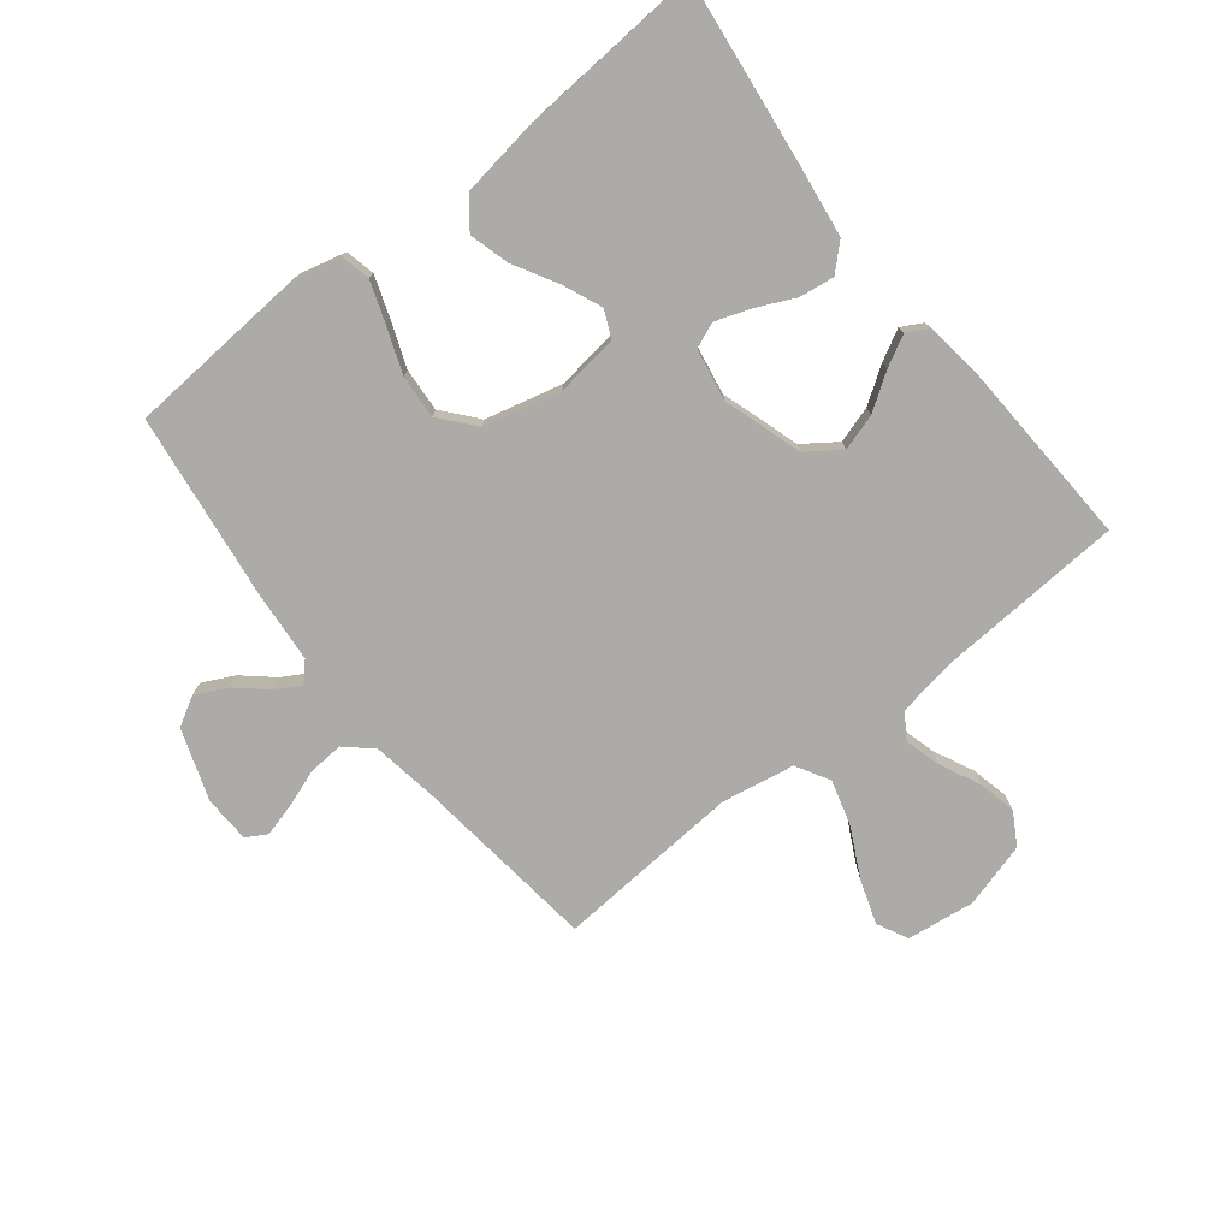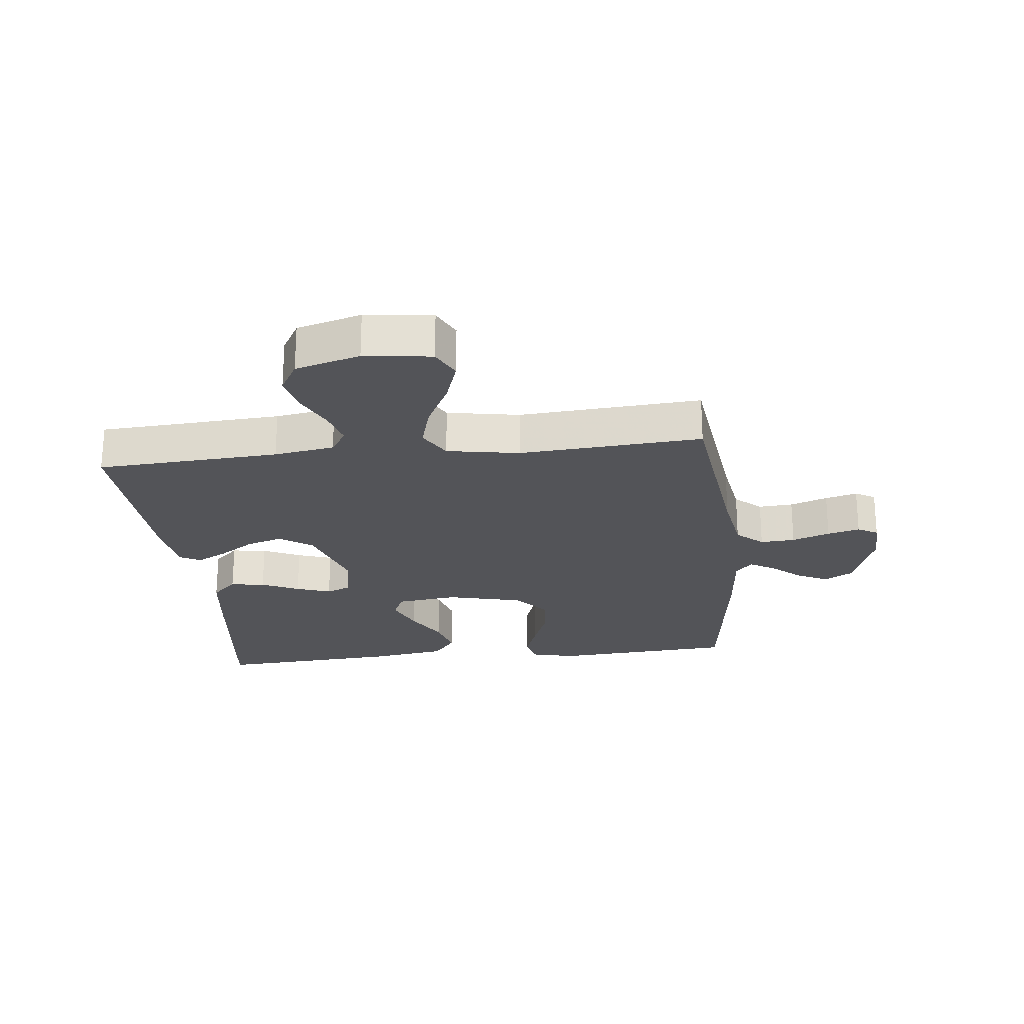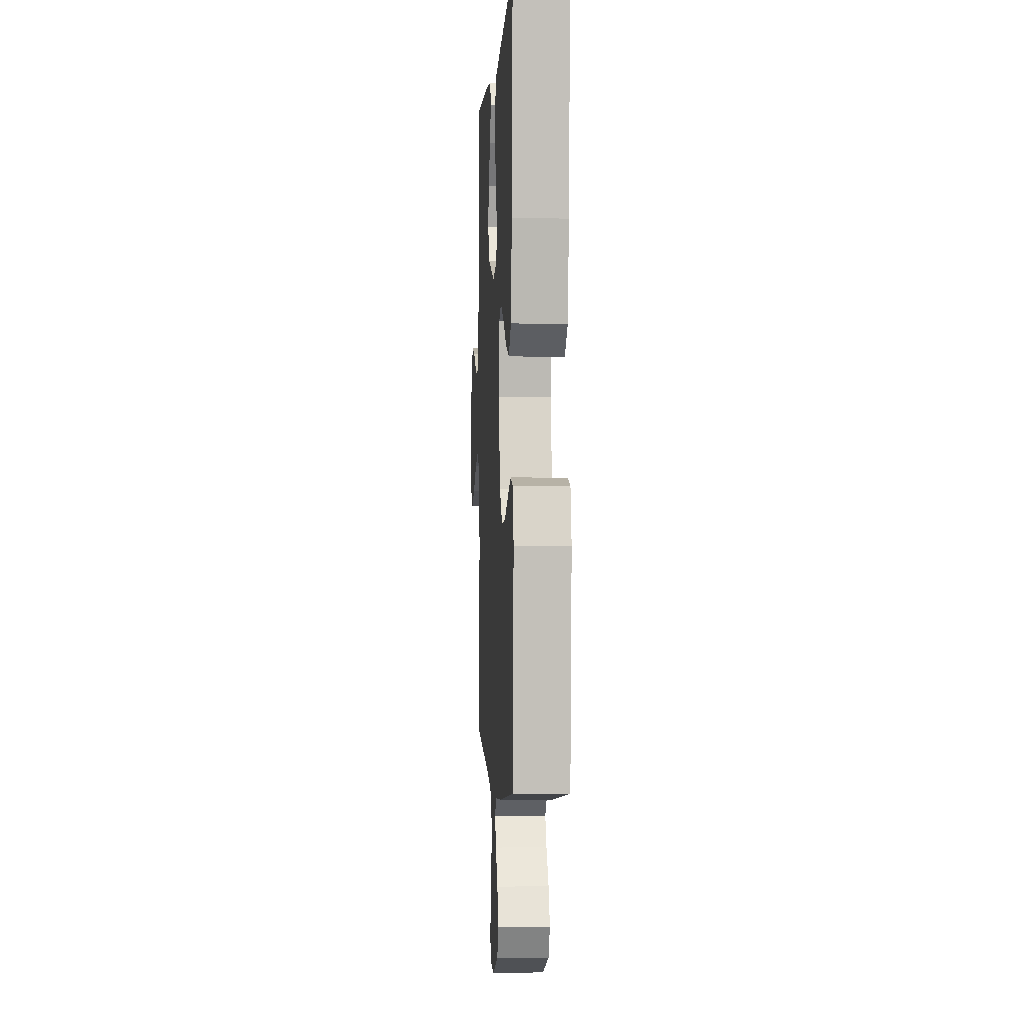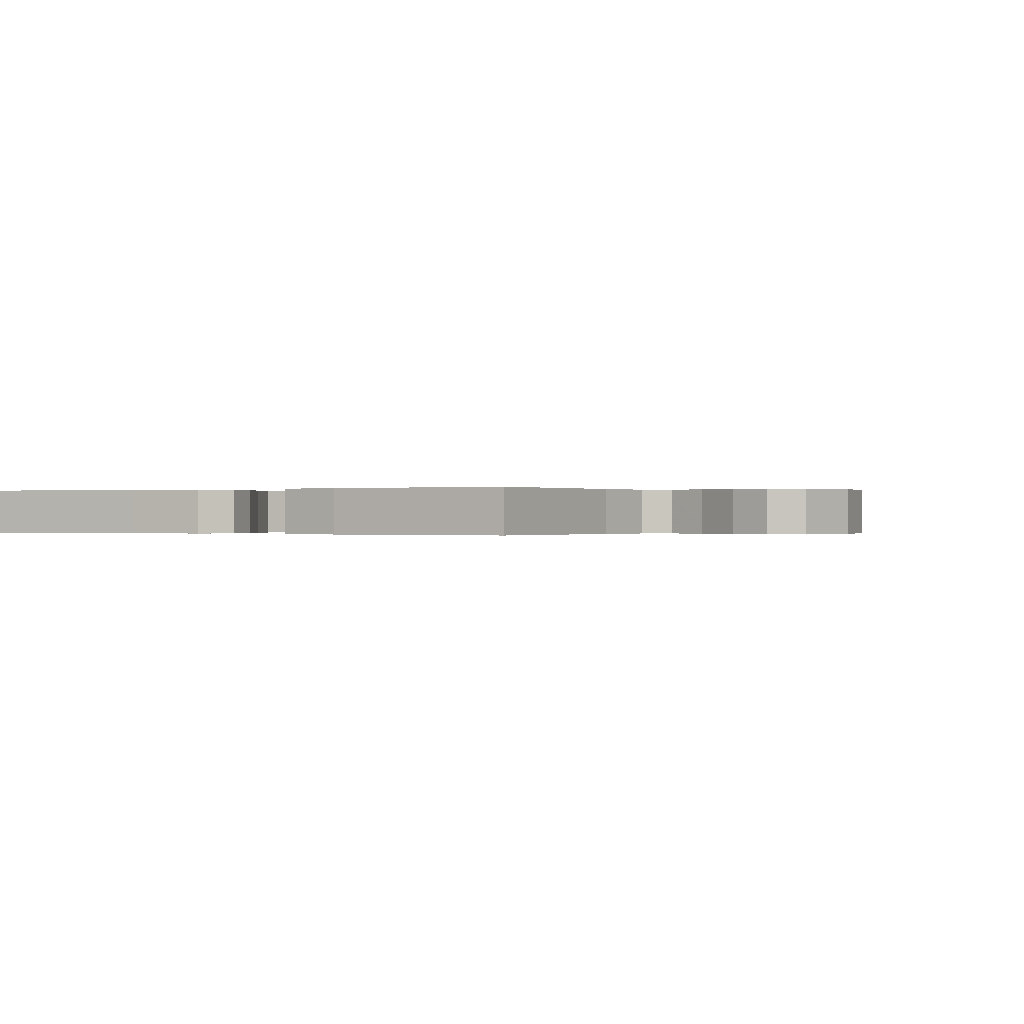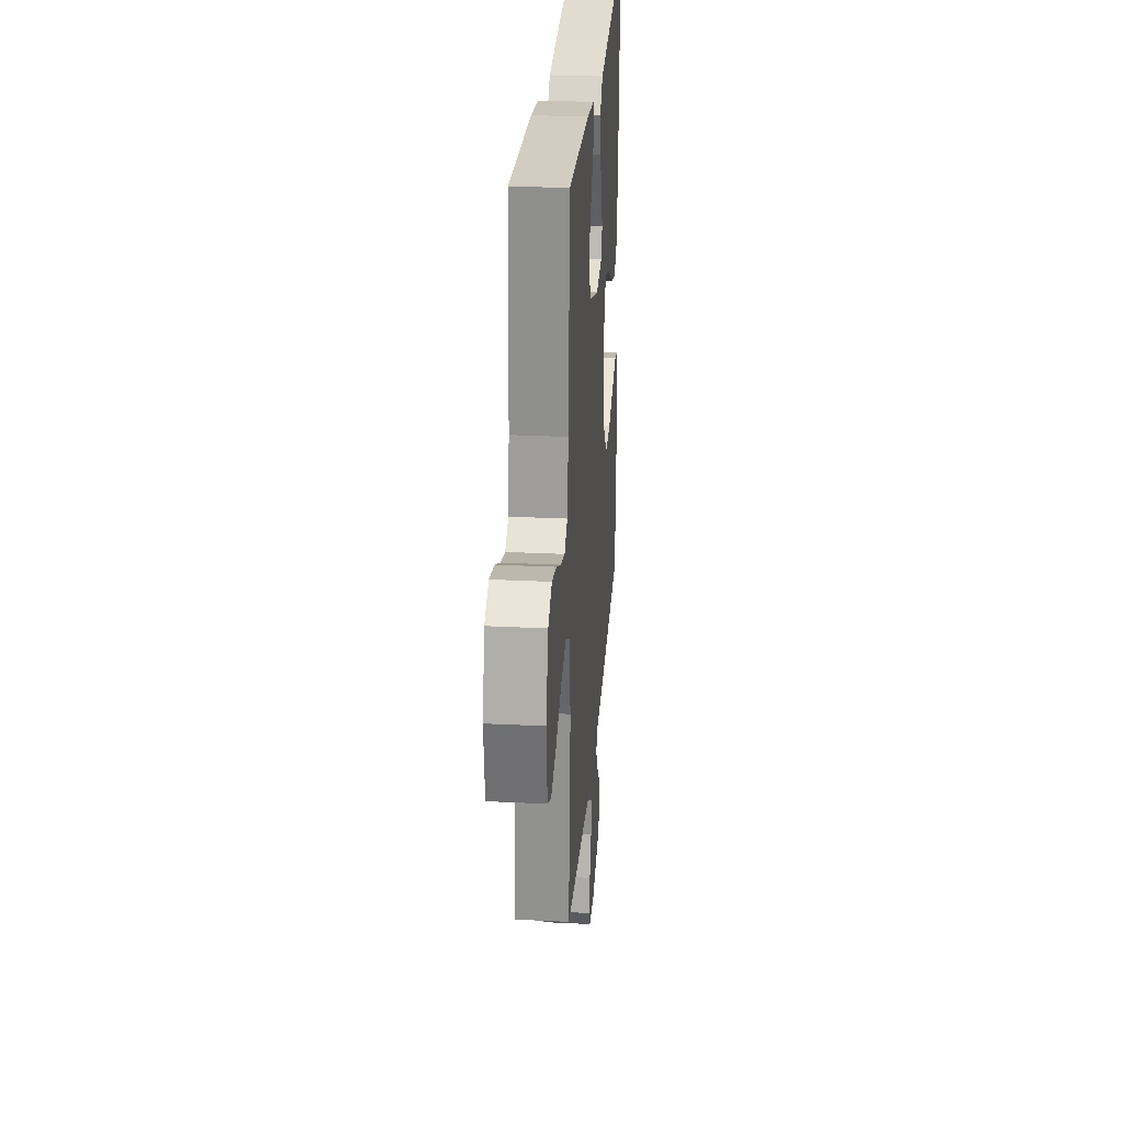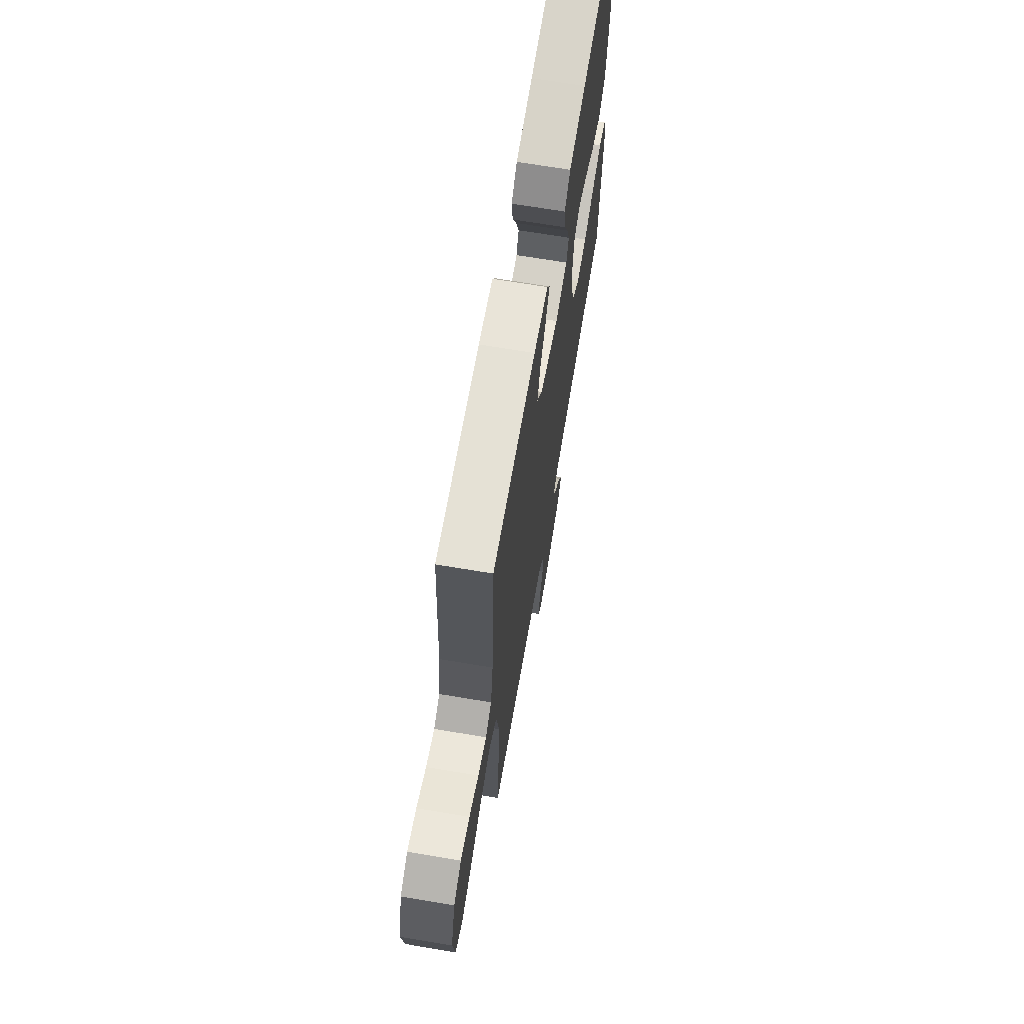
<metadata>
{"format":"obj","ext":"obj","renderer":"f3d","projection":"perspective","resolution":1024,"background":"white","views":[{"elev":-76.4,"azim":-51.7,"up":"+Y"},{"elev":-23.6,"azim":96.3,"up":"+Y"},{"elev":-0.6,"azim":-93.1,"up":"+Z"},{"elev":-0.1,"azim":28.4,"up":"+Y"},{"elev":27.5,"azim":94.4,"up":"+Z"},{"elev":68.1,"azim":99.6,"up":"+Z"}]}
</metadata>
<code>
v -0.5 0.07 -0.5
v -0.521 0.07 -0.2
v -0.503 0.07 -0.127
v -0.455 0.07 -0.116
v -0.389 0.07 -0.139
v -0.315 0.07 -0.167
v -0.244 0.07 -0.172
v -0.188 0.07 -0.125
v -0.157 0.07 0
v -0.17 0.07 0.101
v -0.214 0.07 0.121
v -0.278 0.07 0.094
v -0.348 0.07 0.054
v -0.413 0.07 0.036
v -0.461 0.07 0.073
v -0.48 0.07 0.2
v -0.5 0.07 0.5
v -0.2 0.07 0.464
v -0.083 0.07 0.448
v -0.044 0.07 0.407
v -0.052 0.07 0.35
v -0.081 0.07 0.288
v -0.101 0.07 0.231
v -0.084 0.07 0.19
v 0 0.07 0.175
v 0.128 0.07 0.216
v 0.166 0.07 0.27
v 0.148 0.07 0.329
v 0.109 0.07 0.387
v 0.082 0.07 0.437
v 0.101 0.07 0.472
v 0.2 0.07 0.485
v 0.5 0.07 0.5
v 0.518 0.07 0.2
v 0.534 0.07 0.101
v 0.575 0.07 0.075
v 0.633 0.07 0.091
v 0.698 0.07 0.122
v 0.76 0.07 0.136
v 0.812 0.07 0.106
v 0.842 0.07 0
v 0.828 0.07 -0.11
v 0.778 0.07 -0.135
v 0.707 0.07 -0.111
v 0.628 0.07 -0.071
v 0.554 0.07 -0.05
v 0.5 0.07 -0.081
v 0.479 0.07 -0.2
v 0.5 0.07 -0.5
v 0.2 0.07 -0.536
v 0.094 0.07 -0.553
v 0.055 0.07 -0.596
v 0.059 0.07 -0.653
v 0.081 0.07 -0.715
v 0.095 0.07 -0.768
v 0.076 0.07 -0.801
v 0 0.07 -0.804
v -0.115 0.07 -0.764
v -0.142 0.07 -0.717
v -0.117 0.07 -0.666
v -0.075 0.07 -0.618
v -0.051 0.07 -0.577
v -0.081 0.07 -0.549
v -0.2 0.07 -0.539
v -0.5 0 -0.5
v -0.521 0 -0.2
v -0.503 0 -0.127
v -0.455 0 -0.116
v -0.389 0 -0.139
v -0.315 0 -0.167
v -0.244 0 -0.172
v -0.188 0 -0.125
v -0.157 0 0
v -0.17 0 0.101
v -0.214 0 0.121
v -0.278 0 0.094
v -0.348 0 0.054
v -0.413 0 0.036
v -0.461 0 0.073
v -0.48 0 0.2
v -0.5 0 0.5
v -0.2 0 0.464
v -0.083 0 0.448
v -0.044 0 0.407
v -0.052 0 0.35
v -0.081 0 0.288
v -0.101 0 0.231
v -0.084 0 0.19
v 0 0 0.175
v 0.128 0 0.216
v 0.166 0 0.27
v 0.148 0 0.329
v 0.109 0 0.387
v 0.082 0 0.437
v 0.101 0 0.472
v 0.2 0 0.485
v 0.5 0 0.5
v 0.518 0 0.2
v 0.534 0 0.101
v 0.575 0 0.075
v 0.633 0 0.091
v 0.698 0 0.122
v 0.76 0 0.136
v 0.812 0 0.106
v 0.842 0 0
v 0.828 0 -0.11
v 0.778 0 -0.135
v 0.707 0 -0.111
v 0.628 0 -0.071
v 0.554 0 -0.05
v 0.5 0 -0.081
v 0.479 0 -0.2
v 0.5 0 -0.5
v 0.2 0 -0.536
v 0.094 0 -0.553
v 0.055 0 -0.596
v 0.059 0 -0.653
v 0.081 0 -0.715
v 0.095 0 -0.768
v 0.076 0 -0.801
v 0 0 -0.804
v -0.115 0 -0.764
v -0.142 0 -0.717
v -0.117 0 -0.666
v -0.075 0 -0.618
v -0.051 0 -0.577
v -0.081 0 -0.549
v -0.2 0 -0.539
f 63 64 1 2
f 58 59 60 61
f 58 61 62
f 57 58 62
f 56 57 62
f 53 54 55 56
f 53 56 62
f 52 53 62 63
f 48 49 50
f 47 48 50 51
f 42 43 44 45
f 42 45 46
f 41 42 46
f 40 41 46
f 37 38 39 40
f 36 37 40 46
f 35 36 46 47
f 31 32 33 34
f 28 29 30 31
f 28 31 34 35
f 19 20 21 22
f 19 22 23
f 18 19 23
f 17 18 23 24
f 15 16 17 24
f 12 13 14 15
f 11 12 15 24
f 3 4 5 6
f 63 2 3 6
f 63 6 7
f 52 63 7 8
f 51 52 8 9
f 47 51 9 10
f 27 28 35 47
f 26 27 47
f 25 26 47 10
f 10 11 24 25
f 66 65 128 127
f 125 124 123 122
f 126 125 122
f 126 122 121
f 126 121 120
f 120 119 118 117
f 126 120 117
f 127 126 117 116
f 114 113 112
f 115 114 112 111
f 109 108 107 106
f 110 109 106
f 110 106 105
f 110 105 104
f 104 103 102 101
f 110 104 101 100
f 111 110 100 99
f 98 97 96 95
f 95 94 93 92
f 99 98 95 92
f 86 85 84 83
f 87 86 83
f 87 83 82
f 88 87 82 81
f 88 81 80 79
f 79 78 77 76
f 88 79 76 75
f 70 69 68 67
f 70 67 66 127
f 71 70 127
f 72 71 127 116
f 73 72 116 115
f 74 73 115 111
f 111 99 92 91
f 111 91 90
f 74 111 90 89
f 89 88 75 74
f 1 65 66 2
f 2 66 67 3
f 3 67 68 4
f 4 68 69 5
f 5 69 70 6
f 6 70 71 7
f 7 71 72 8
f 8 72 73 9
f 9 73 74 10
f 10 74 75 11
f 11 75 76 12
f 12 76 77 13
f 13 77 78 14
f 14 78 79 15
f 15 79 80 16
f 16 80 81 17
f 17 81 82 18
f 18 82 83 19
f 19 83 84 20
f 20 84 85 21
f 21 85 86 22
f 22 86 87 23
f 23 87 88 24
f 24 88 89 25
f 25 89 90 26
f 26 90 91 27
f 27 91 92 28
f 28 92 93 29
f 29 93 94 30
f 30 94 95 31
f 31 95 96 32
f 32 96 97 33
f 33 97 98 34
f 34 98 99 35
f 35 99 100 36
f 36 100 101 37
f 37 101 102 38
f 38 102 103 39
f 39 103 104 40
f 40 104 105 41
f 41 105 106 42
f 42 106 107 43
f 43 107 108 44
f 44 108 109 45
f 45 109 110 46
f 46 110 111 47
f 47 111 112 48
f 48 112 113 49
f 49 113 114 50
f 50 114 115 51
f 51 115 116 52
f 52 116 117 53
f 53 117 118 54
f 54 118 119 55
f 55 119 120 56
f 56 120 121 57
f 57 121 122 58
f 58 122 123 59
f 59 123 124 60
f 60 124 125 61
f 61 125 126 62
f 62 126 127 63
f 63 127 128 64
f 64 128 65 1

</code>
